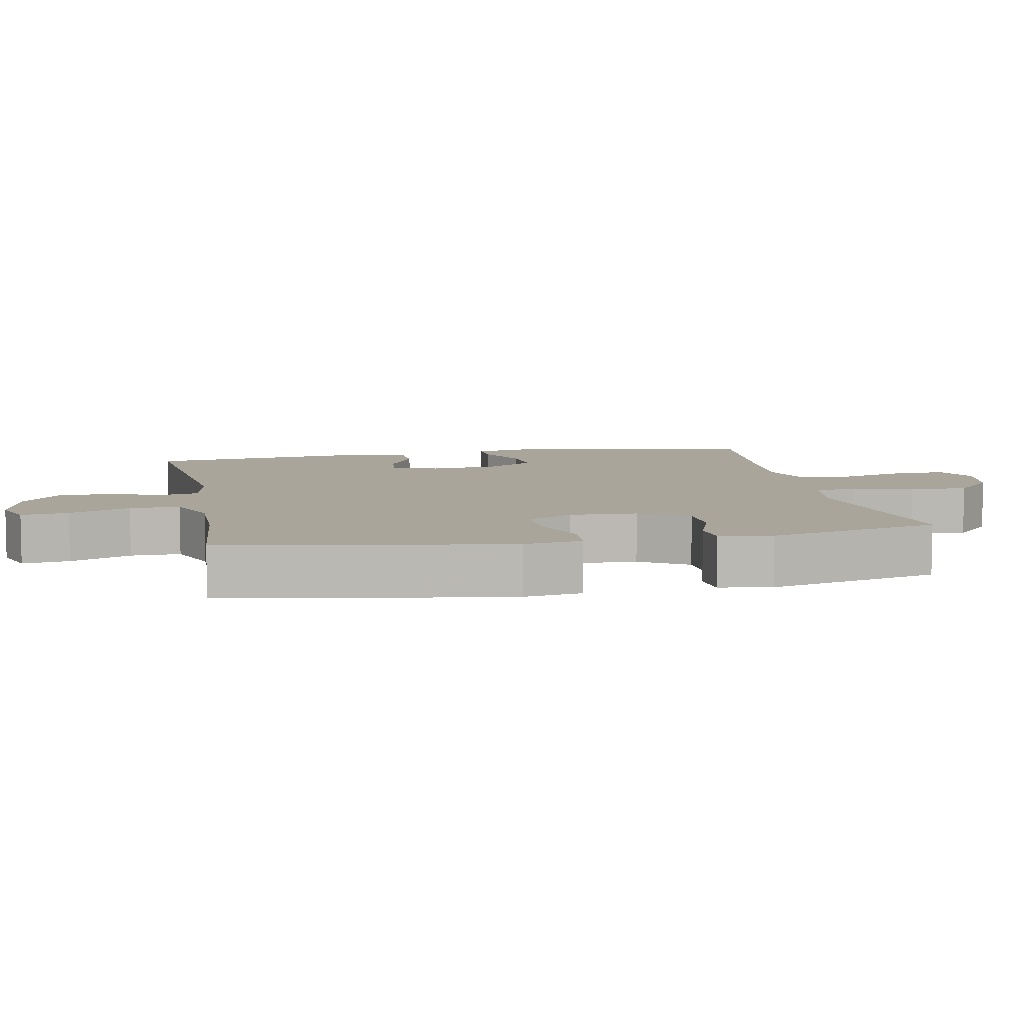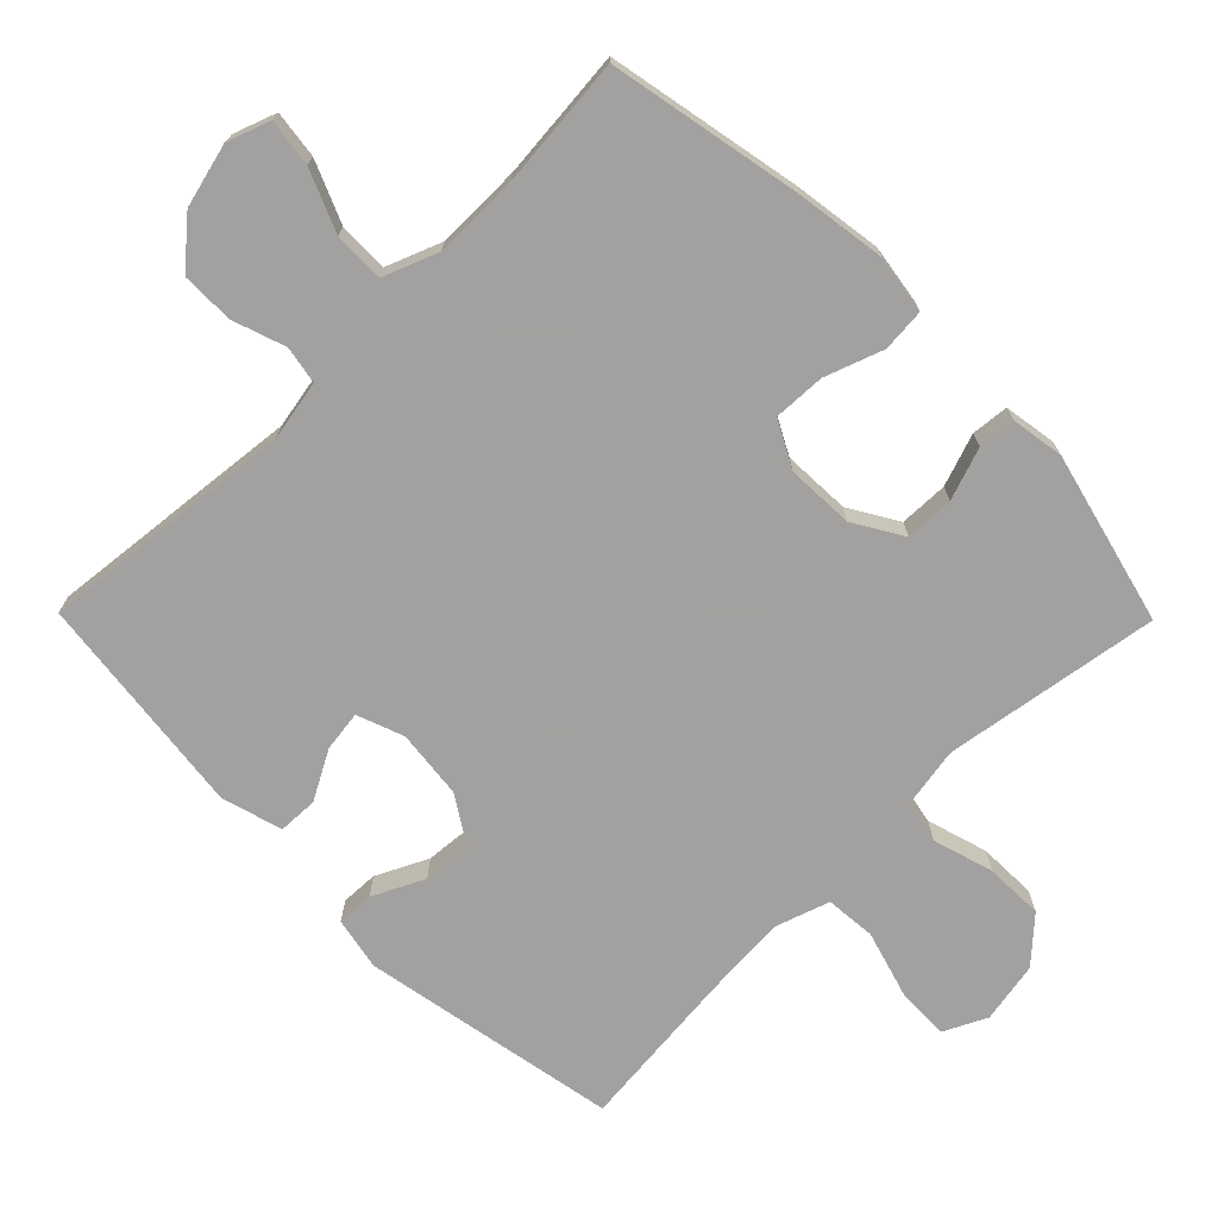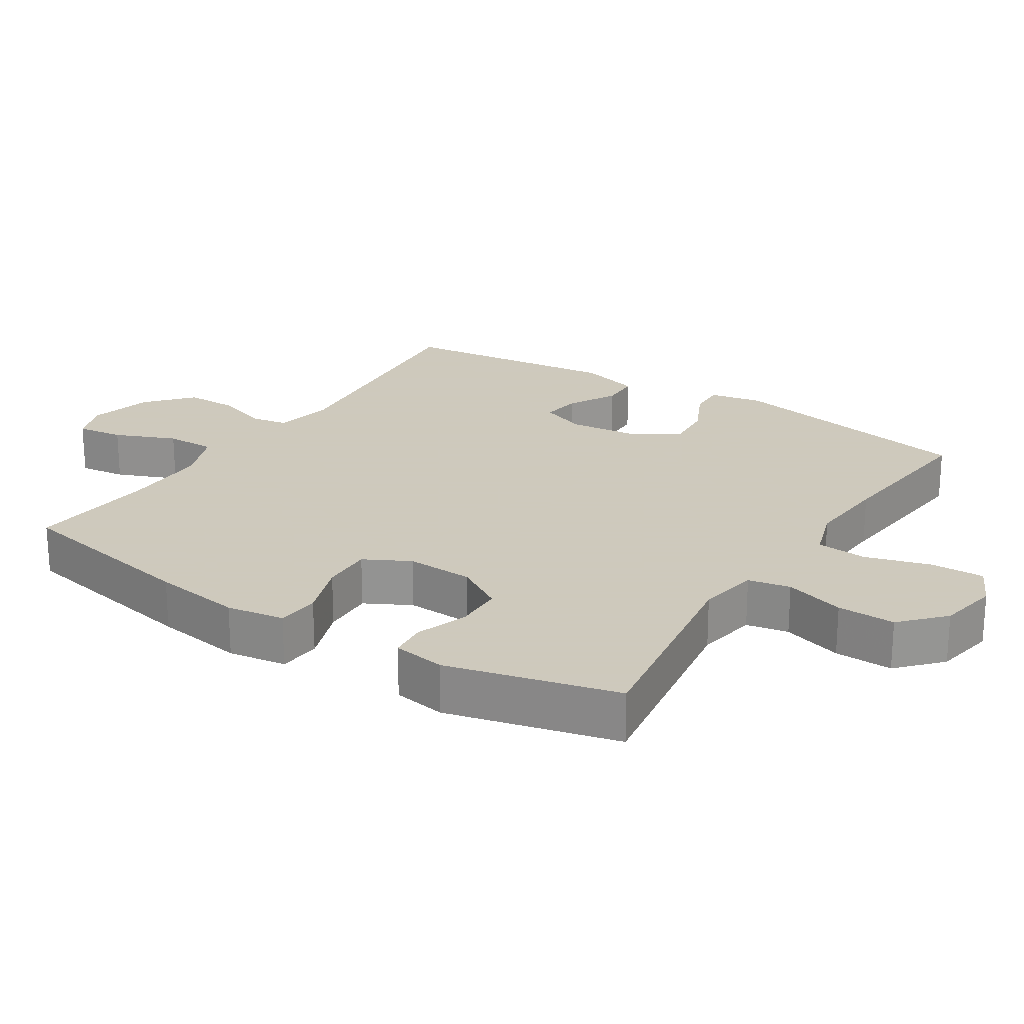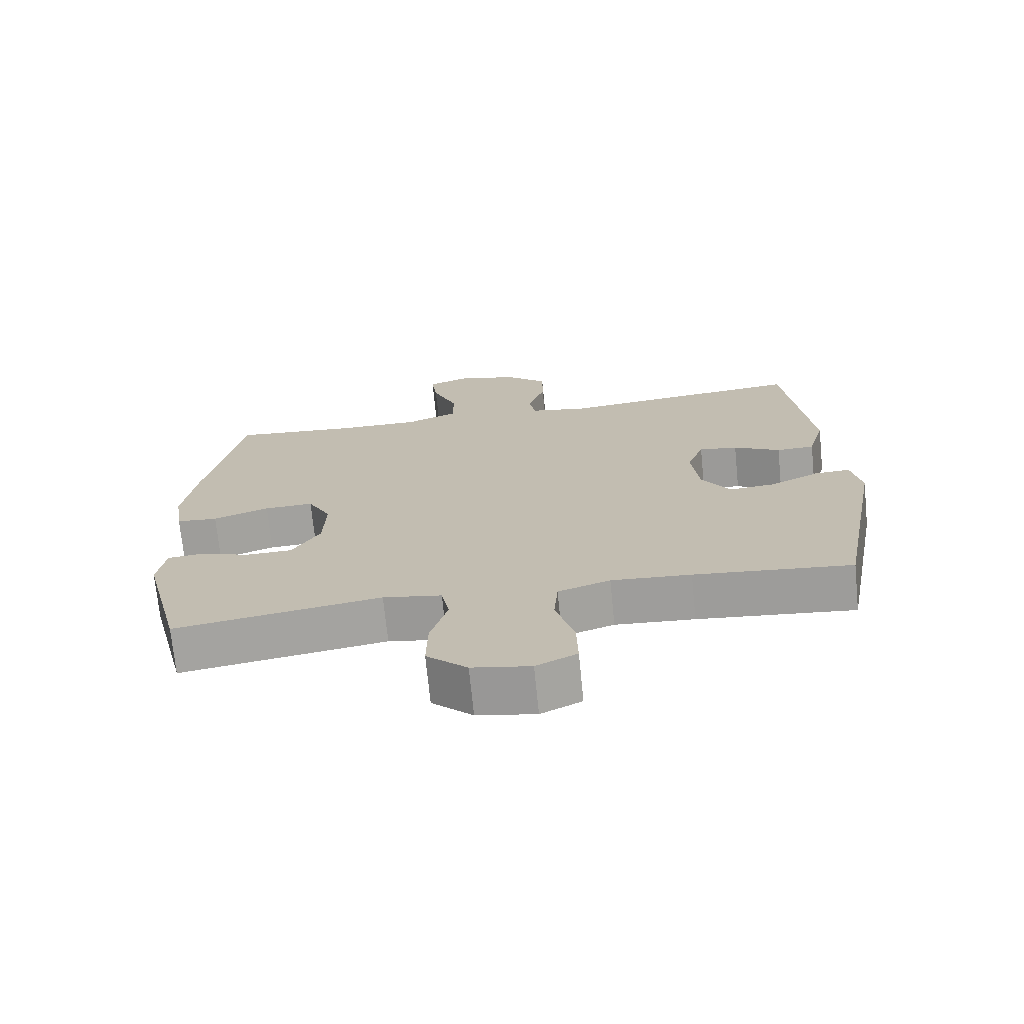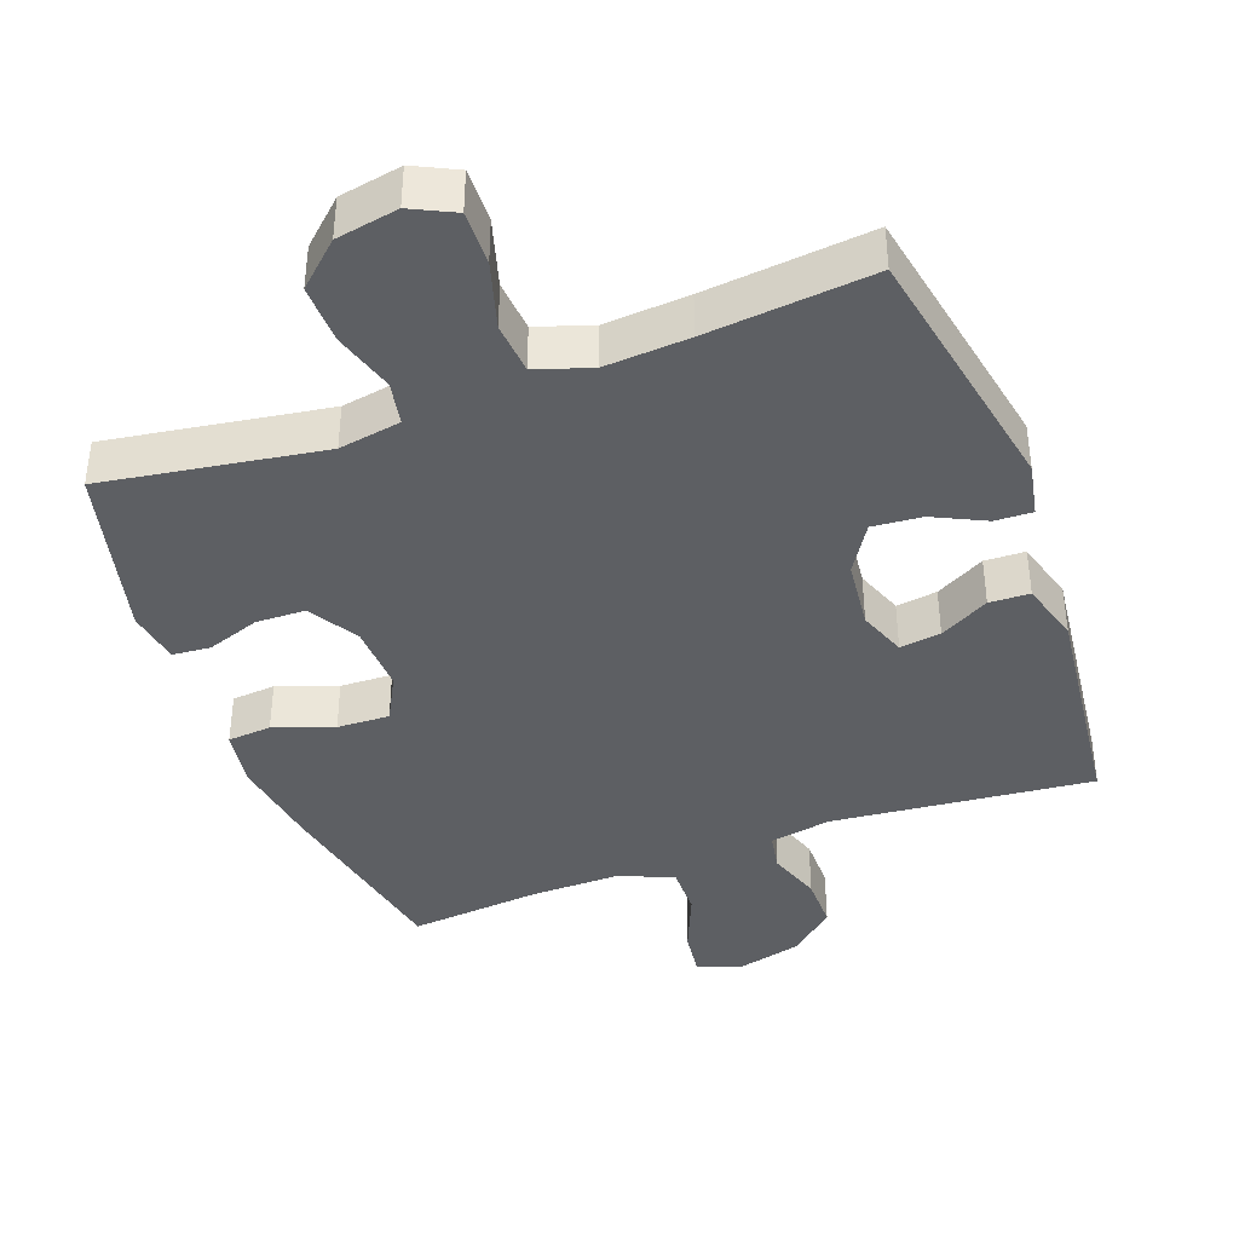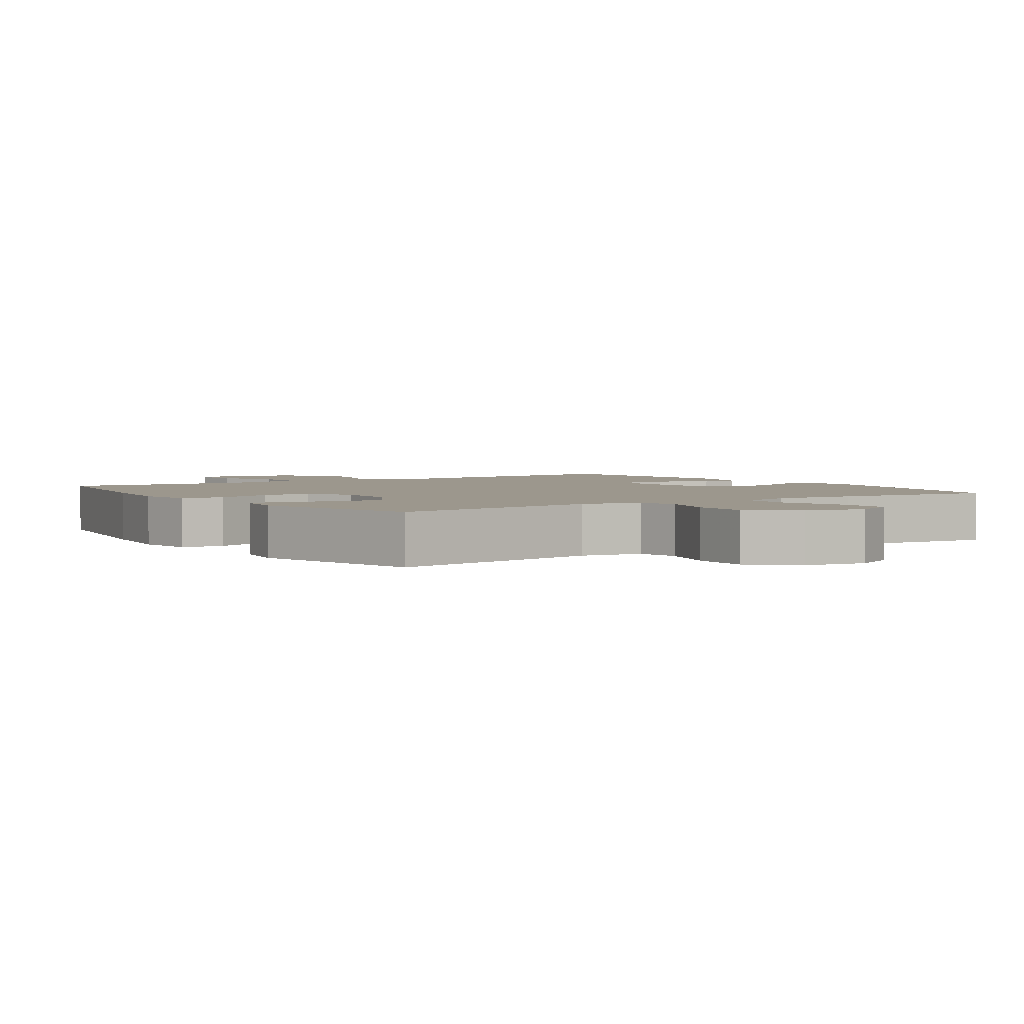
<metadata>
{"format":"obj","ext":"obj","renderer":"f3d","projection":"perspective","resolution":1024,"background":"white","views":[{"elev":7.6,"azim":79.0,"up":"+Y"},{"elev":-72.3,"azim":44.6,"up":"+Y"},{"elev":22.6,"azim":122.9,"up":"+Y"},{"elev":-71.6,"azim":-174.3,"up":"+Z"},{"elev":-40.2,"azim":-159.6,"up":"+Y"},{"elev":2.9,"azim":146.0,"up":"+Y"}]}
</metadata>
<code>
v -0.5 0.07 0.5
v -0.132 0.07 0.462
v -0.045 0.07 0.478
v -0.035 0.07 0.532
v -0.061 0.07 0.608
v -0.061 0.07 0.684
v 0.004 0.07 0.74
v 0.096 0.07 0.763
v 0.157 0.07 0.741
v 0.148 0.07 0.673
v 0.111 0.07 0.585
v 0.11 0.07 0.513
v 0.189 0.07 0.482
v 0.313 0.07 0.483
v 0.5 0.07 0.5
v 0.554 0.07 0.222
v 0.573 0.07 0.093
v 0.56 0.07 0.009
v 0.498 0.07 0.004
v 0.414 0.07 0.034
v 0.34 0.07 0.037
v 0.305 0.07 -0.029
v 0.309 0.07 -0.126
v 0.351 0.07 -0.196
v 0.421 0.07 -0.198
v 0.496 0.07 -0.172
v 0.55 0.07 -0.177
v 0.562 0.07 -0.253
v 0.5 0.07 -0.5
v 0.19 0.07 -0.451
v 0.102 0.07 -0.466
v 0.09 0.07 -0.527
v 0.116 0.07 -0.614
v 0.118 0.07 -0.698
v 0.057 0.07 -0.754
v -0.031 0.07 -0.77
v -0.092 0.07 -0.74
v -0.09 0.07 -0.663
v -0.062 0.07 -0.568
v -0.068 0.07 -0.495
v -0.146 0.07 -0.469
v -0.265 0.07 -0.477
v -0.5 0.07 -0.5
v -0.569 0.07 -0.132
v -0.554 0.07 -0.056
v -0.501 0.07 -0.058
v -0.427 0.07 -0.094
v -0.357 0.07 -0.1
v -0.314 0.07 -0.032
v -0.303 0.07 0.067
v -0.328 0.07 0.134
v -0.386 0.07 0.126
v -0.456 0.07 0.088
v -0.513 0.07 0.09
v -0.538 0.07 0.178
v -0.5 0 0.5
v -0.132 0 0.462
v -0.045 0 0.478
v -0.035 0 0.532
v -0.061 0 0.608
v -0.061 0 0.684
v 0.004 0 0.74
v 0.096 0 0.763
v 0.157 0 0.741
v 0.148 0 0.673
v 0.111 0 0.585
v 0.11 0 0.513
v 0.189 0 0.482
v 0.313 0 0.483
v 0.5 0 0.5
v 0.554 0 0.222
v 0.573 0 0.093
v 0.56 0 0.009
v 0.498 0 0.004
v 0.414 0 0.034
v 0.34 0 0.037
v 0.305 0 -0.029
v 0.309 0 -0.126
v 0.351 0 -0.196
v 0.421 0 -0.198
v 0.496 0 -0.172
v 0.55 0 -0.177
v 0.562 0 -0.253
v 0.5 0 -0.5
v 0.19 0 -0.451
v 0.102 0 -0.466
v 0.09 0 -0.527
v 0.116 0 -0.614
v 0.118 0 -0.698
v 0.057 0 -0.754
v -0.031 0 -0.77
v -0.092 0 -0.74
v -0.09 0 -0.663
v -0.062 0 -0.568
v -0.068 0 -0.495
v -0.146 0 -0.469
v -0.265 0 -0.477
v -0.5 0 -0.5
v -0.569 0 -0.132
v -0.554 0 -0.056
v -0.501 0 -0.058
v -0.427 0 -0.094
v -0.357 0 -0.1
v -0.314 0 -0.032
v -0.303 0 0.067
v -0.328 0 0.134
v -0.386 0 0.126
v -0.456 0 0.088
v -0.513 0 0.09
v -0.538 0 0.178
f 52 53 54 55
f 51 52 55 1
f 44 45 46 47
f 42 43 44 47
f 41 42 47 48
f 40 41 48 49
f 36 37 38 39
f 36 39 40
f 35 36 40
f 32 33 34 35
f 32 35 40
f 31 32 40 49
f 27 28 29 30
f 25 26 27 30
f 24 25 30 31
f 23 24 31 49
f 17 18 19 20
f 17 20 21
f 14 15 16 17
f 13 14 17 21
f 12 13 21 22
f 8 9 10 11
f 8 11 12
f 7 8 12
f 4 5 6 7
f 3 4 7 12
f 51 1 2
f 50 51 2 3
f 22 23 49 50
f 3 12 22 50
f 110 109 108 107
f 56 110 107 106
f 102 101 100 99
f 102 99 98 97
f 103 102 97 96
f 104 103 96 95
f 94 93 92 91
f 95 94 91
f 95 91 90
f 90 89 88 87
f 95 90 87
f 104 95 87 86
f 85 84 83 82
f 85 82 81 80
f 86 85 80 79
f 104 86 79 78
f 75 74 73 72
f 76 75 72
f 72 71 70 69
f 76 72 69 68
f 77 76 68 67
f 66 65 64 63
f 67 66 63
f 67 63 62
f 62 61 60 59
f 67 62 59 58
f 57 56 106
f 58 57 106 105
f 105 104 78 77
f 105 77 67 58
f 1 56 57 2
f 2 57 58 3
f 3 58 59 4
f 4 59 60 5
f 5 60 61 6
f 6 61 62 7
f 7 62 63 8
f 8 63 64 9
f 9 64 65 10
f 10 65 66 11
f 11 66 67 12
f 12 67 68 13
f 13 68 69 14
f 14 69 70 15
f 15 70 71 16
f 16 71 72 17
f 17 72 73 18
f 18 73 74 19
f 19 74 75 20
f 20 75 76 21
f 21 76 77 22
f 22 77 78 23
f 23 78 79 24
f 24 79 80 25
f 25 80 81 26
f 26 81 82 27
f 27 82 83 28
f 28 83 84 29
f 29 84 85 30
f 30 85 86 31
f 31 86 87 32
f 32 87 88 33
f 33 88 89 34
f 34 89 90 35
f 35 90 91 36
f 36 91 92 37
f 37 92 93 38
f 38 93 94 39
f 39 94 95 40
f 40 95 96 41
f 41 96 97 42
f 42 97 98 43
f 43 98 99 44
f 44 99 100 45
f 45 100 101 46
f 46 101 102 47
f 47 102 103 48
f 48 103 104 49
f 49 104 105 50
f 50 105 106 51
f 51 106 107 52
f 52 107 108 53
f 53 108 109 54
f 54 109 110 55
f 55 110 56 1

</code>
